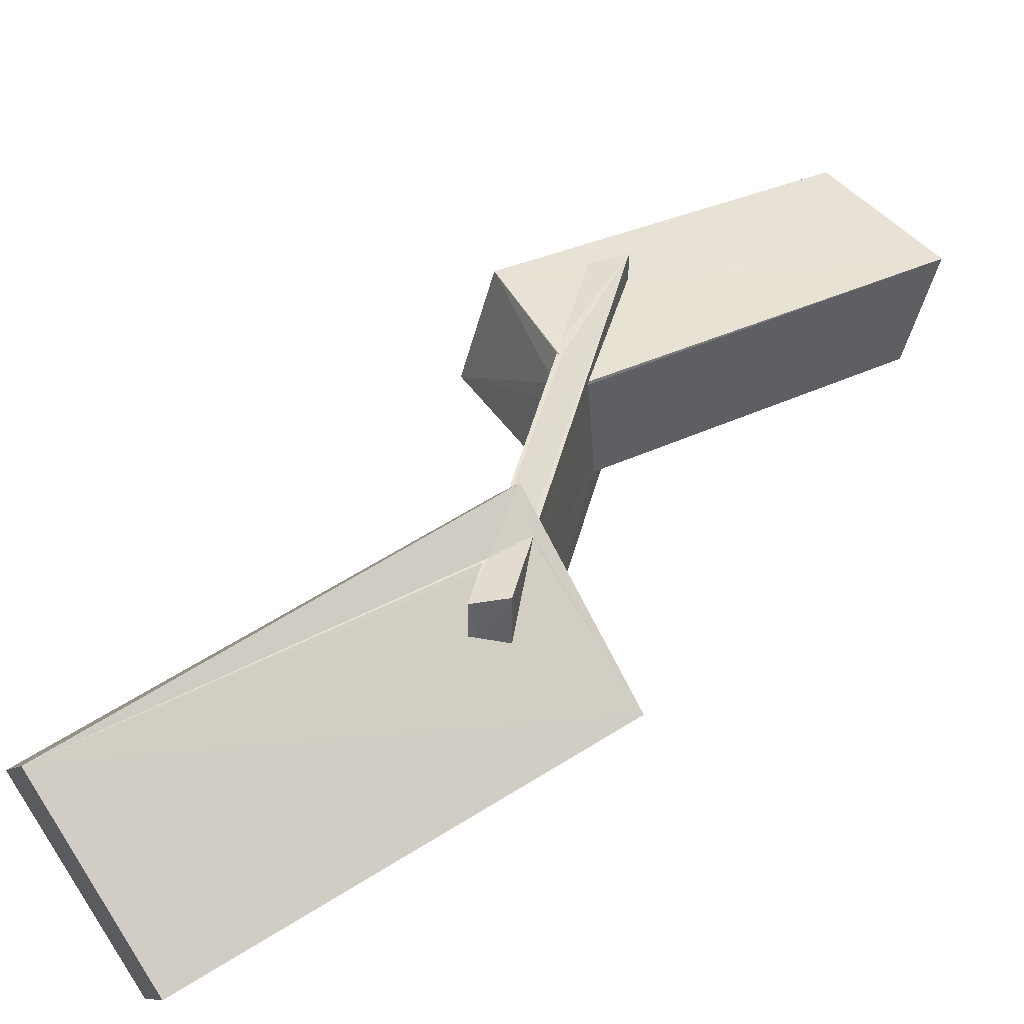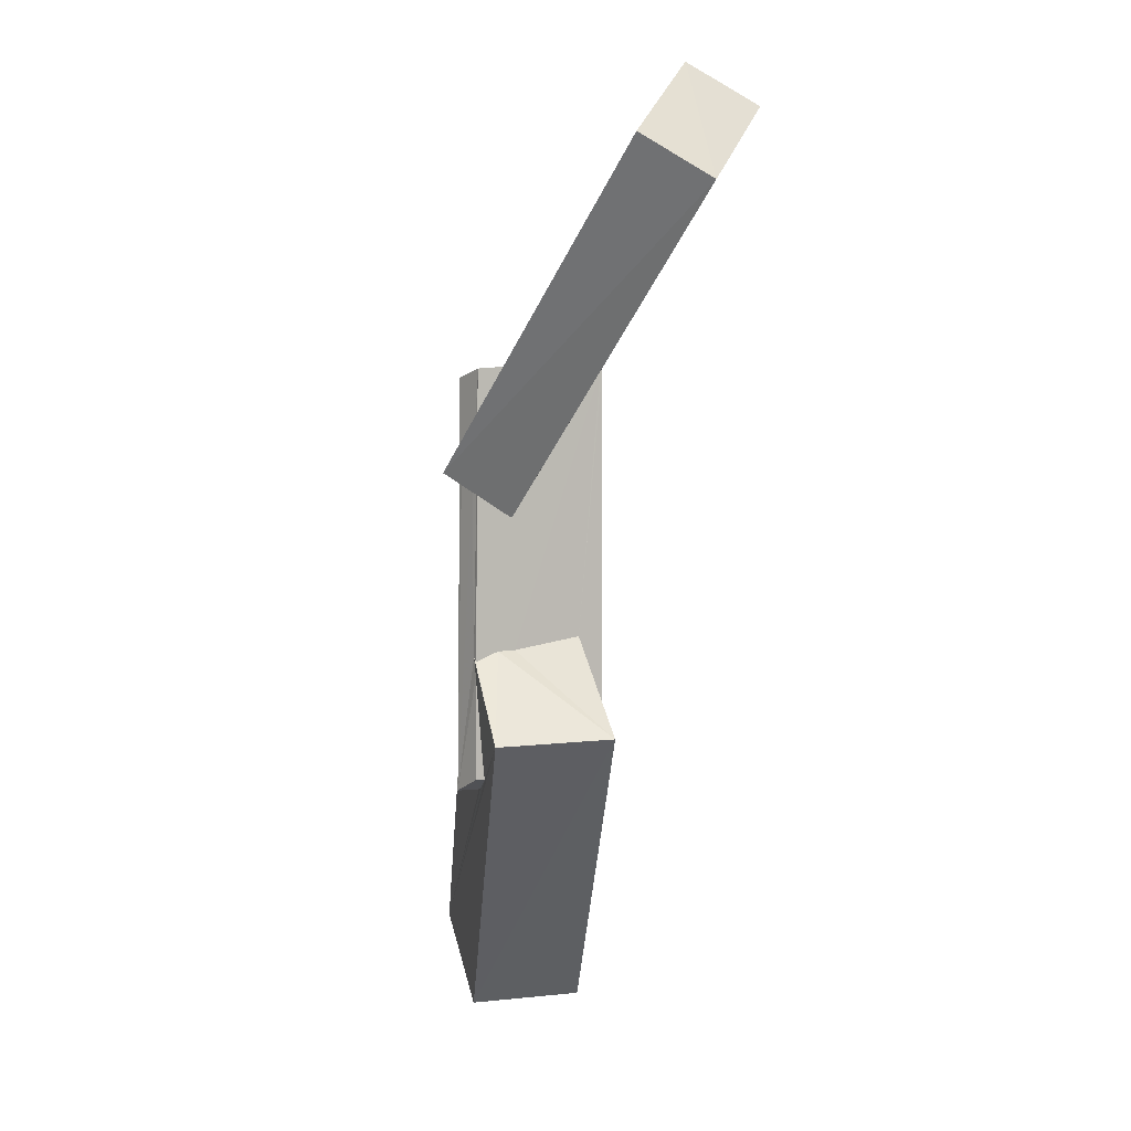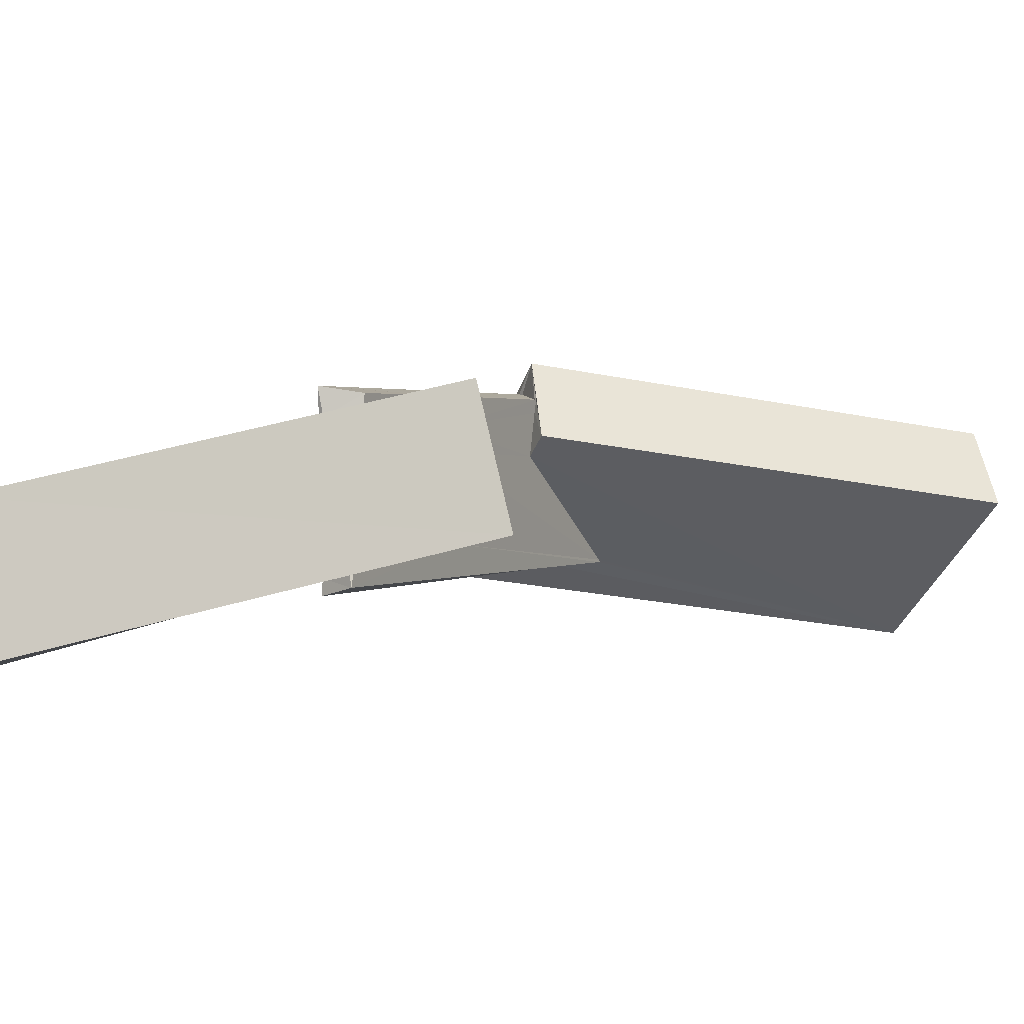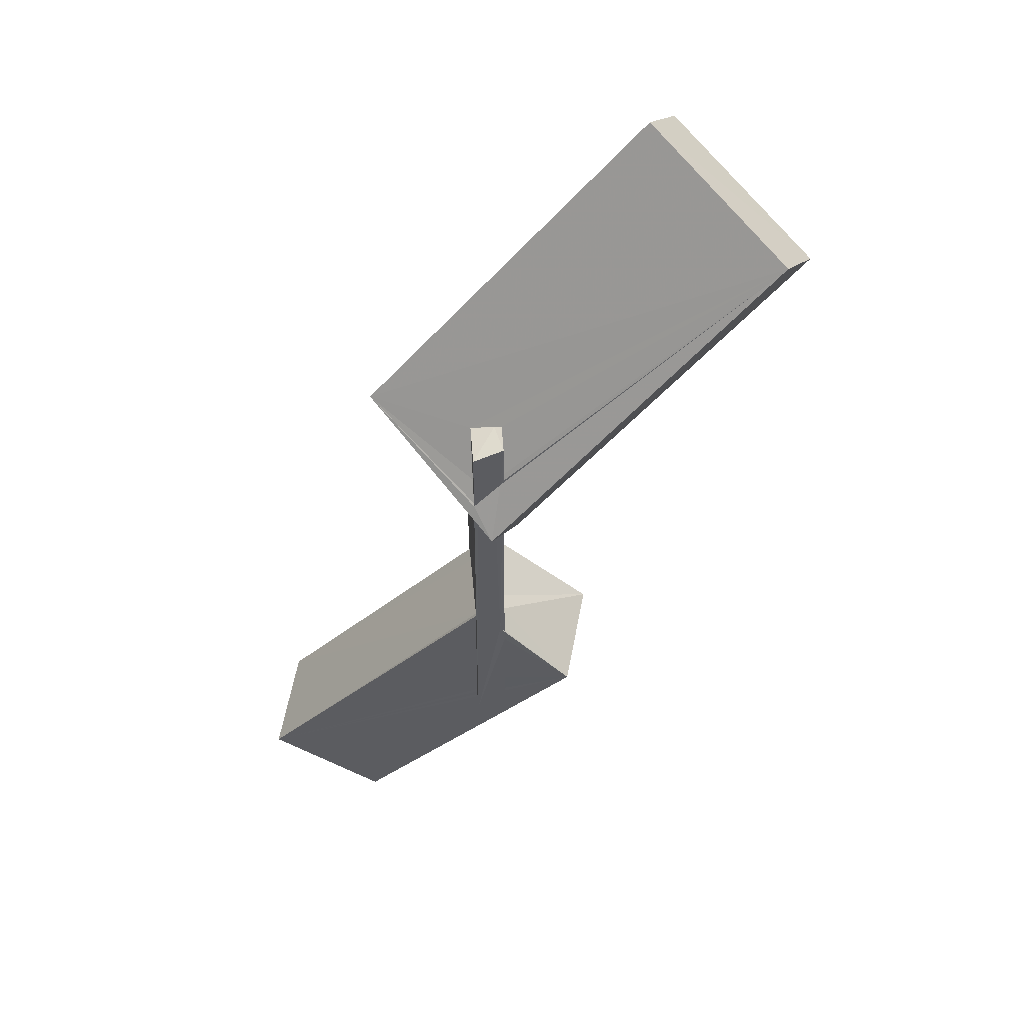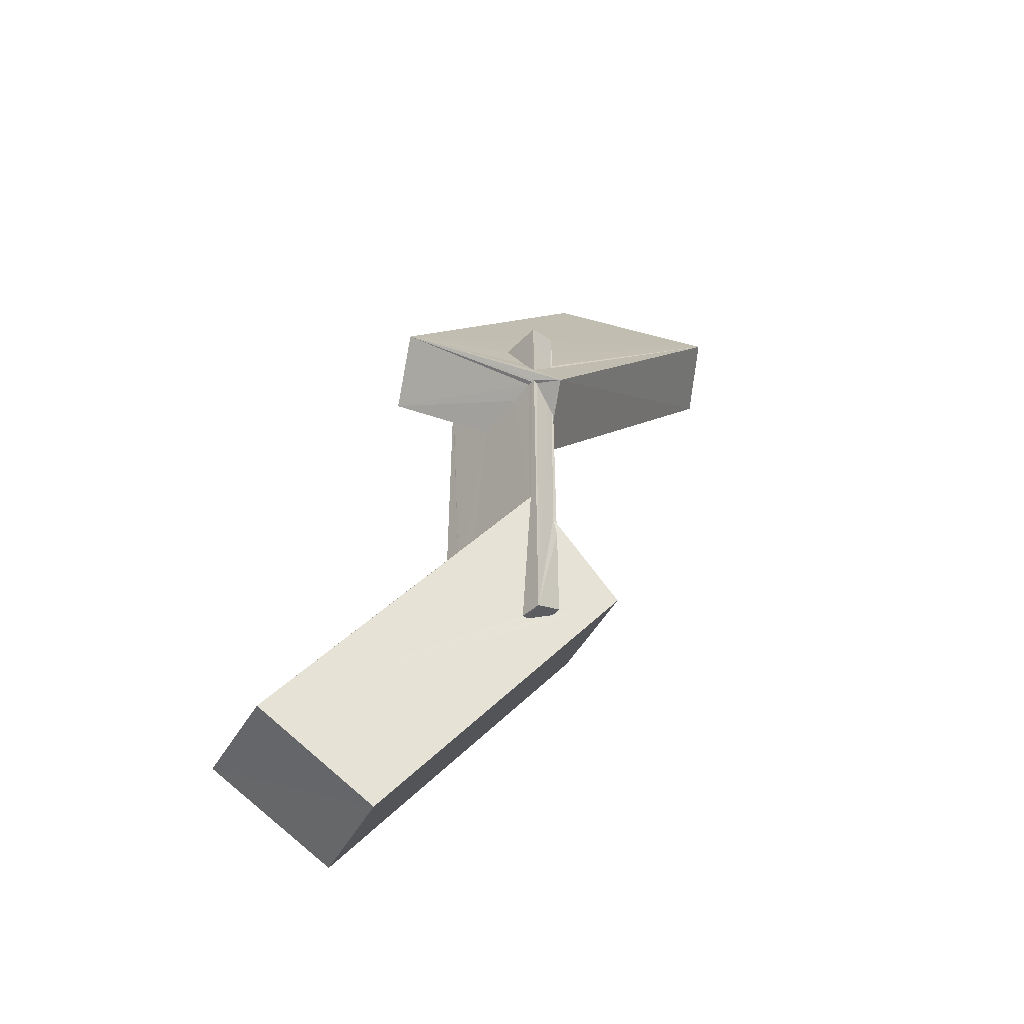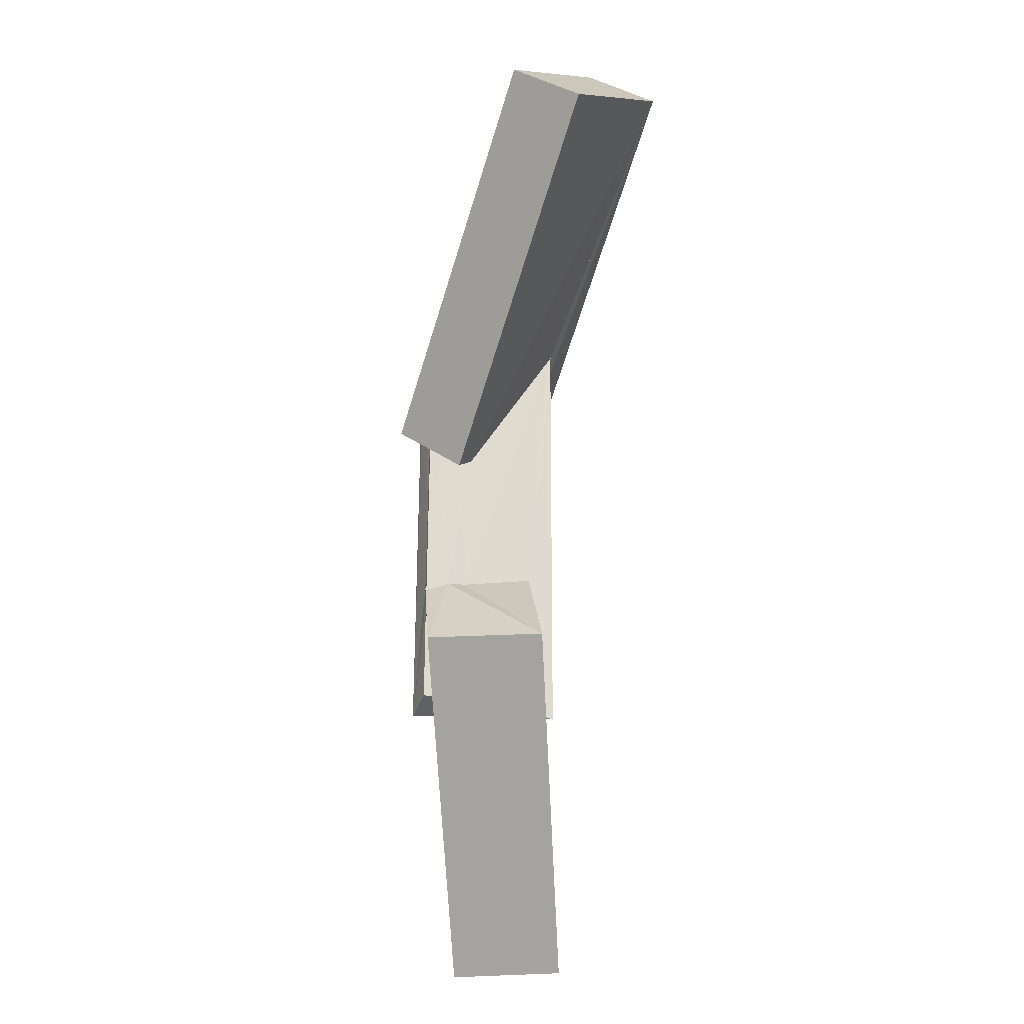
<metadata>
{"format":"obj","ext":"obj","renderer":"f3d","projection":"perspective","resolution":1024,"background":"white","views":[{"elev":43.1,"azim":-166.4,"up":"+Z"},{"elev":3.8,"azim":62.9,"up":"+Y"},{"elev":1.8,"azim":26.8,"up":"+Z"},{"elev":48.7,"azim":-3.8,"up":"+Y"},{"elev":-43.4,"azim":-38.8,"up":"+Y"},{"elev":-20.7,"azim":76.0,"up":"+Y"}]}
</metadata>
<code>
o 066_Cube.270
v -0.4228 3.851 2.062
v -0.4236 5.698 2.121
v -0.4268 4.428 1.655
v -3.307 5.748 -0.6412
v -0.4209 3.78 2.128
v -0.4304 5.732 0.8115
v 0.357 4.499 1.989
v 0.2497 5.942 1.029
v 8.193 11.69 1.177
v 0.05234 3.012 2.858
v 0.462 5.935 1.963
v 0.4606 6.004 1.079
v 4.71 14.12 -2.24
v -0.4253 3.304 2.13
v 0.4393 4.651 1.978
v 0.4617 4.814 1.864
v -2.487 4.399 -2.328
v 9.21 10.48 -0.5341
v -0.4267 3.276 2.048
v -0.3081 3.242 2.119
v 0.4617 4.628 1.979
v 5.663 12.93 -4.024
v -0.4252 3.301 1.871
v -0.4274 -1.64 1.926
v -0.4251 -6.094 2.222
v 0.4011 2.467 1.992
v 0.2155 2.636 2.029
v 0.9381 1.752 1.151
v -0.4521 5.451 -2.065
v -0.4345 3.131 1.167
v -0.4269 -1.621 1.845
v -0.4313 -6.032 1.528
v 0.4583 2.431 1.992
v 0.3287 -2.194 2.048
v 0.4515 6.054 -1.982
v -0.434 5.512 -2.071
v -0.4548 5.439 -2.038
v -0.4417 2.844 -0.2595
v -0.4492 -2.292 -0.8972
v 0.4579 2.105 0.6615
v -7.469 -11.37 -0.6475
v -0.2969 -6.083 1.564
v 0.4618 -2.312 2.042
v 0.4565 2.347 1.682
v 0.4556 6.04 -1.993
v 0.4217 -6.166 -1.985
v -0.4606 -5.878 -2.2
v -0.4589 -2.437 -1.523
v -6.748 -11.17 -3.913
v 0.4508 5.93 -1.921
v 0.4661 -5.676 2.07
v 0.4601 -5.703 1.784
v 0.4649 -2.732 2.052
v 2.462 -4.468 2.391
v 0.4629 -2.052 1.354
v 0.4373 -1.736 -1.232
v -0.4589 -4.499 -1.683
v -0.4563 -3.789 -1.617
v 0.4605 -2.039 0.8265
v -4.148 -13.41 0.02628
v 0.4618 -5.033 1.853
v 0.4228 -6.077 -1.692
v -0.4572 -5.85 -1.828
v 0.3609 -6.137 -1.7
v -3.335 -13.29 -3.138
v 3.281 -4.347 -0.9013
f 1 2 3
f 24 19 23 31
f 30 39 31 23
f 24 32 25
f 2 1 5
f 24 25 14 19
f 48 47 57 58
f 29 47 48 37
f 3 2 6
f 38 37 48 39
f 39 30 38
f 47 63 57
f 46 47 36 35
f 36 47 29
f 53 51 61
f 61 51 52
f 11 16 12
f 59 50 40 55
f 40 44 55
f 11 21 16
f 33 43 55 44
f 56 46 35 45
f 56 62 46
f 50 59 56 45
f 21 11 15
f 34 43 33 26
f 11 2 7 15
f 2 5 7
f 27 20 25 34
f 14 25 20
f 34 26 27
f 25 51 53 34
f 42 52 51 25
f 25 32 42
f 64 46 62
f 63 47 46 64
f 8 2 11 12
f 8 6 2
f 41 52 42
f 41 60 54 52
f 42 32 41
f 32 24 41
f 54 53 61
f 54 34 53
f 54 61 52
f 48 49 39
f 49 41 31 39
f 41 24 31
f 65 63 64
f 65 57 63
f 65 49 58 57
f 62 66 65
f 62 56 66
f 58 49 48
f 64 62 65
f 60 65 66 54
f 60 41 49 65
f 66 59 55 54
f 43 34 54
f 54 55 43
f 66 56 59
f 4 6 9 13
f 6 8 12 9
f 12 16 9
f 4 3 6
f 4 1 3
f 21 15 9
f 16 21 9
f 5 1 4
f 4 10 5
f 7 10 9 15
f 7 5 10
f 13 22 17 4
f 22 18 28 40
f 35 36 29 22
f 22 50 45
f 22 40 50
f 22 45 35
f 29 17 22
f 29 37 17
f 37 38 17
f 10 28 18 9
f 17 30 23 4
f 10 26 33
f 33 28 10
f 33 44 28
f 20 27 26 10
f 44 40 28
f 4 19 14
f 4 23 19
f 14 10 4
f 14 20 10
f 38 30 17
f 18 22 13 9

</code>
